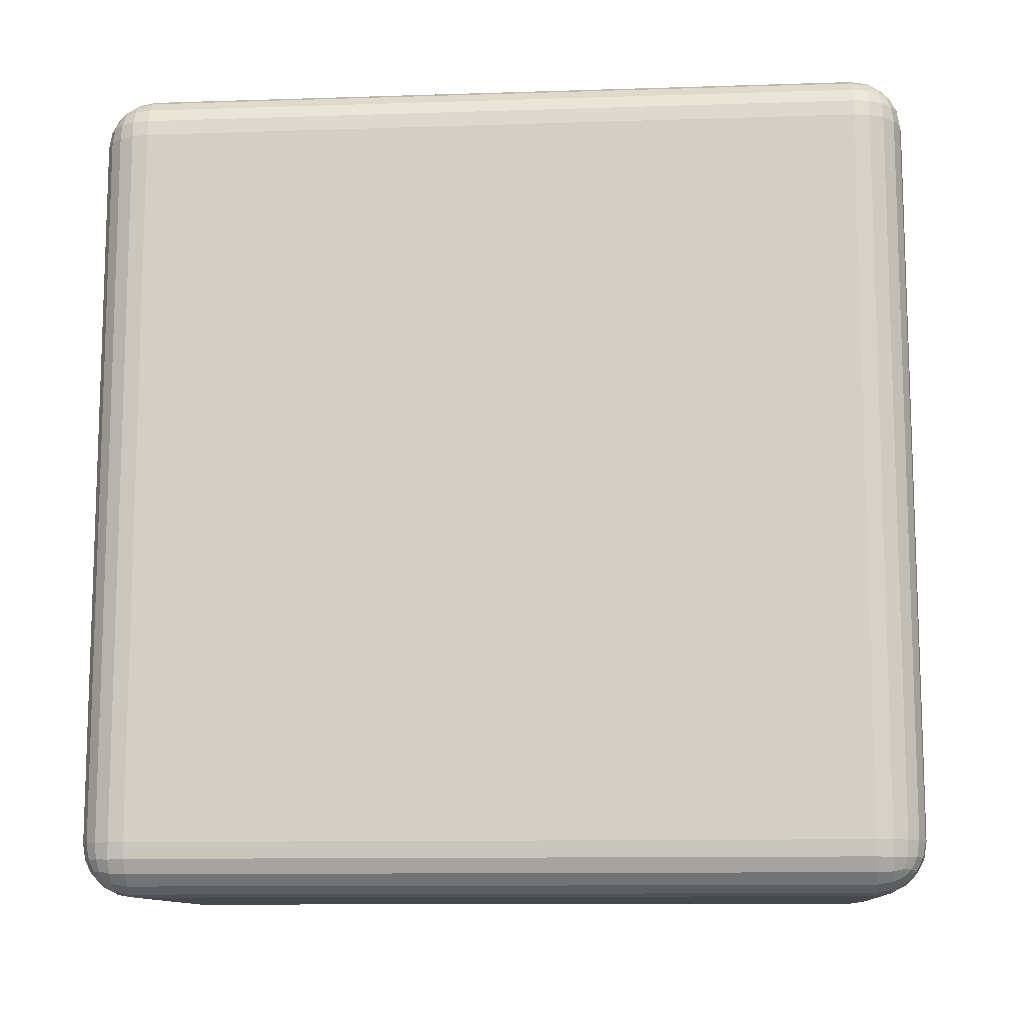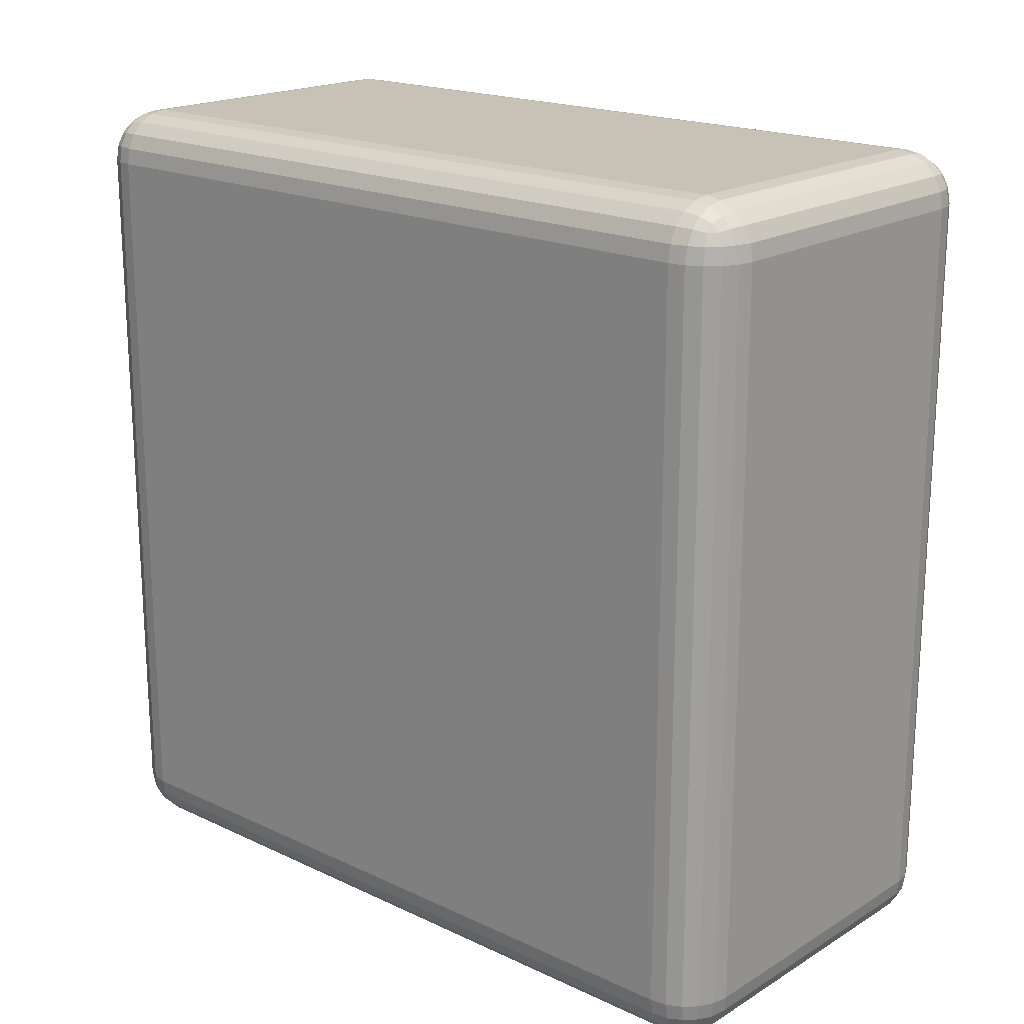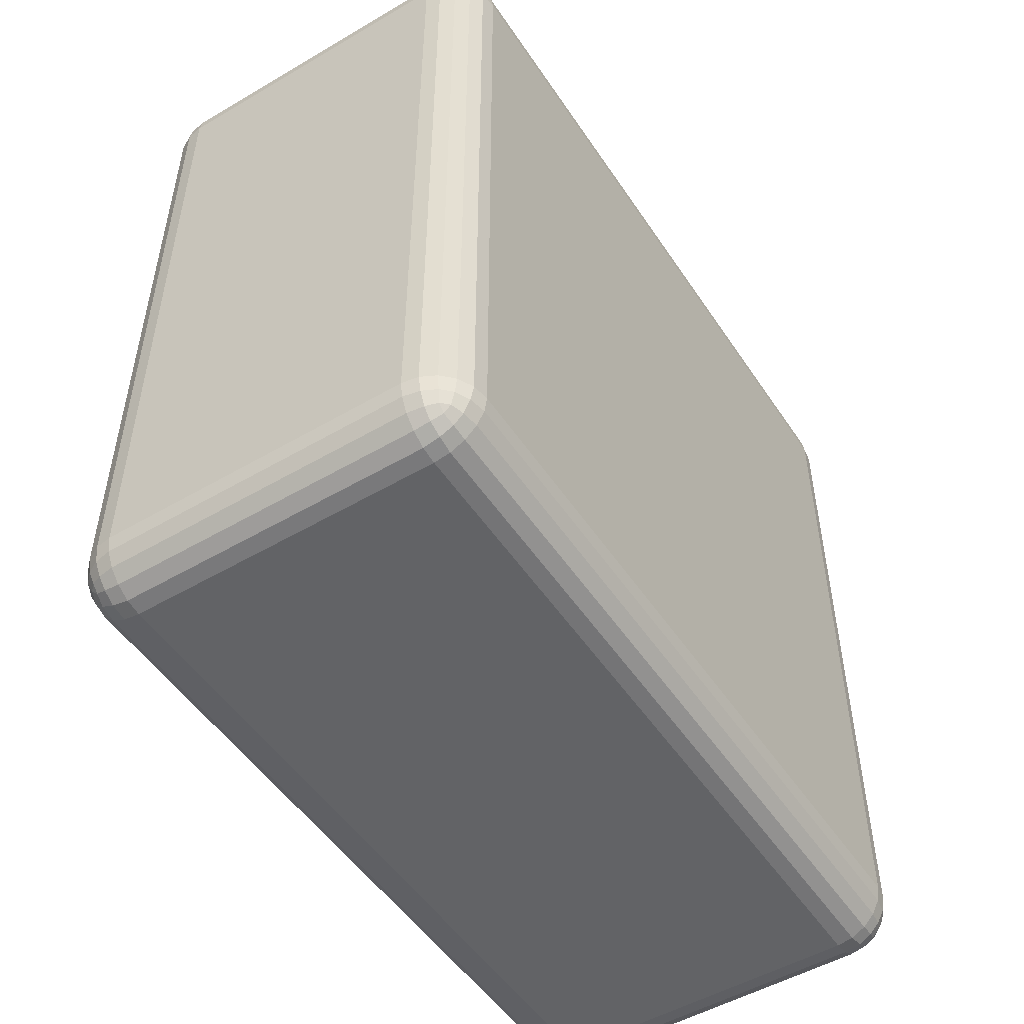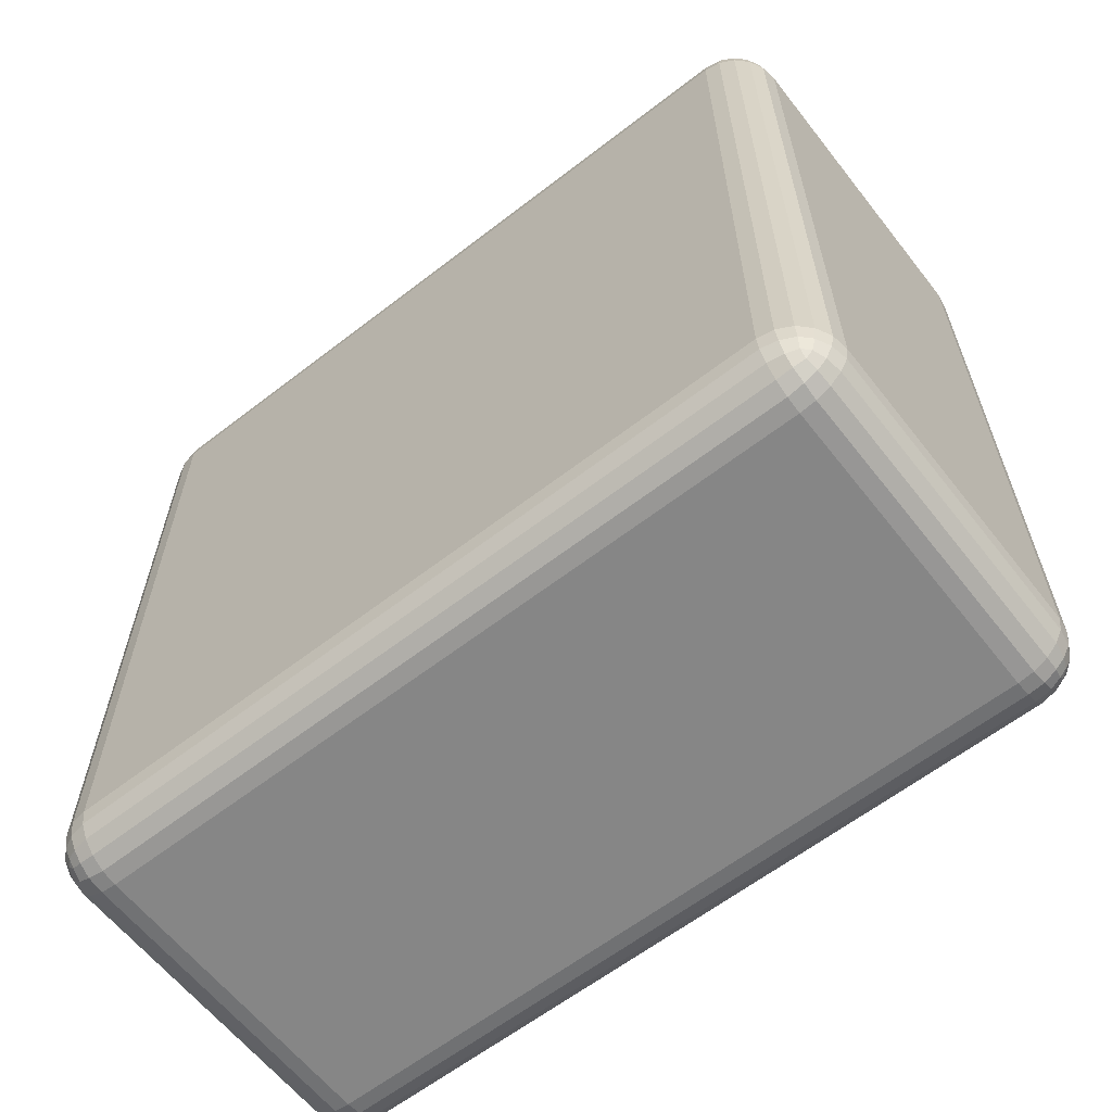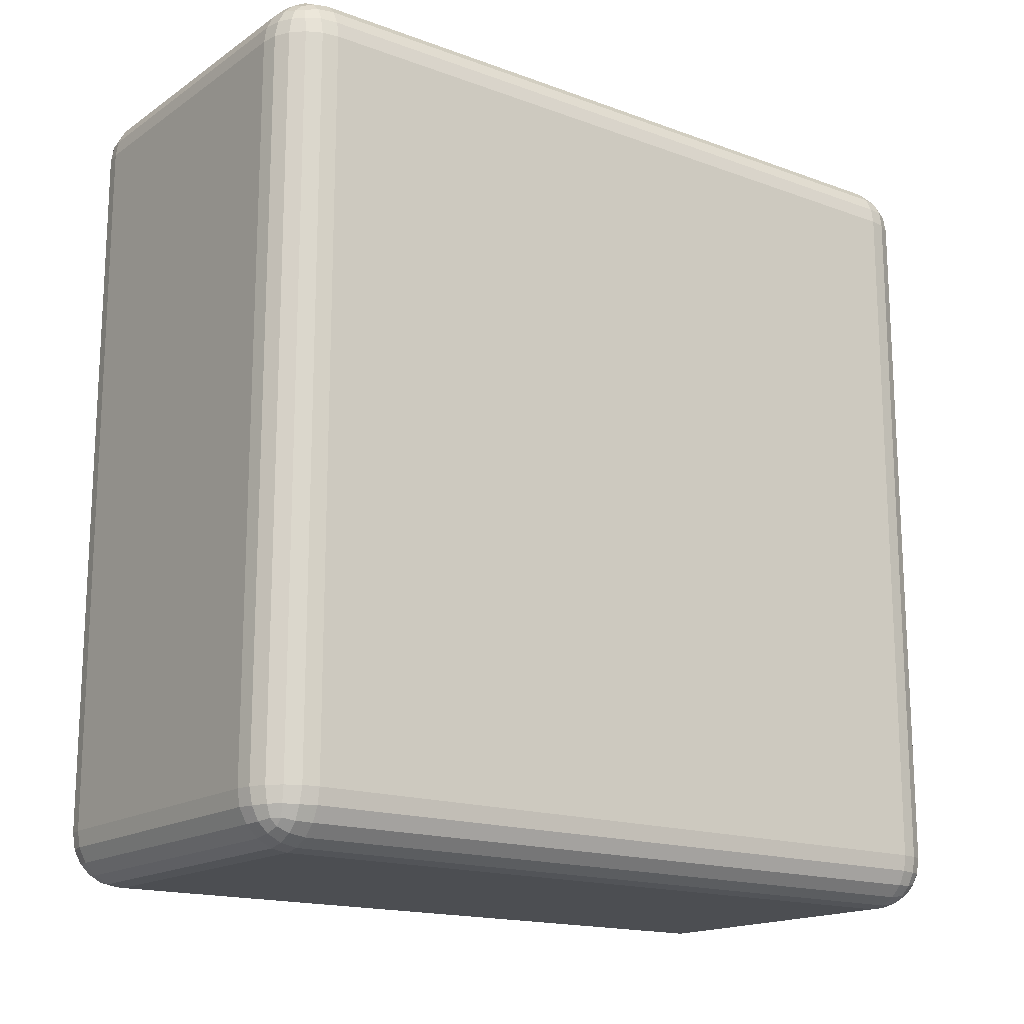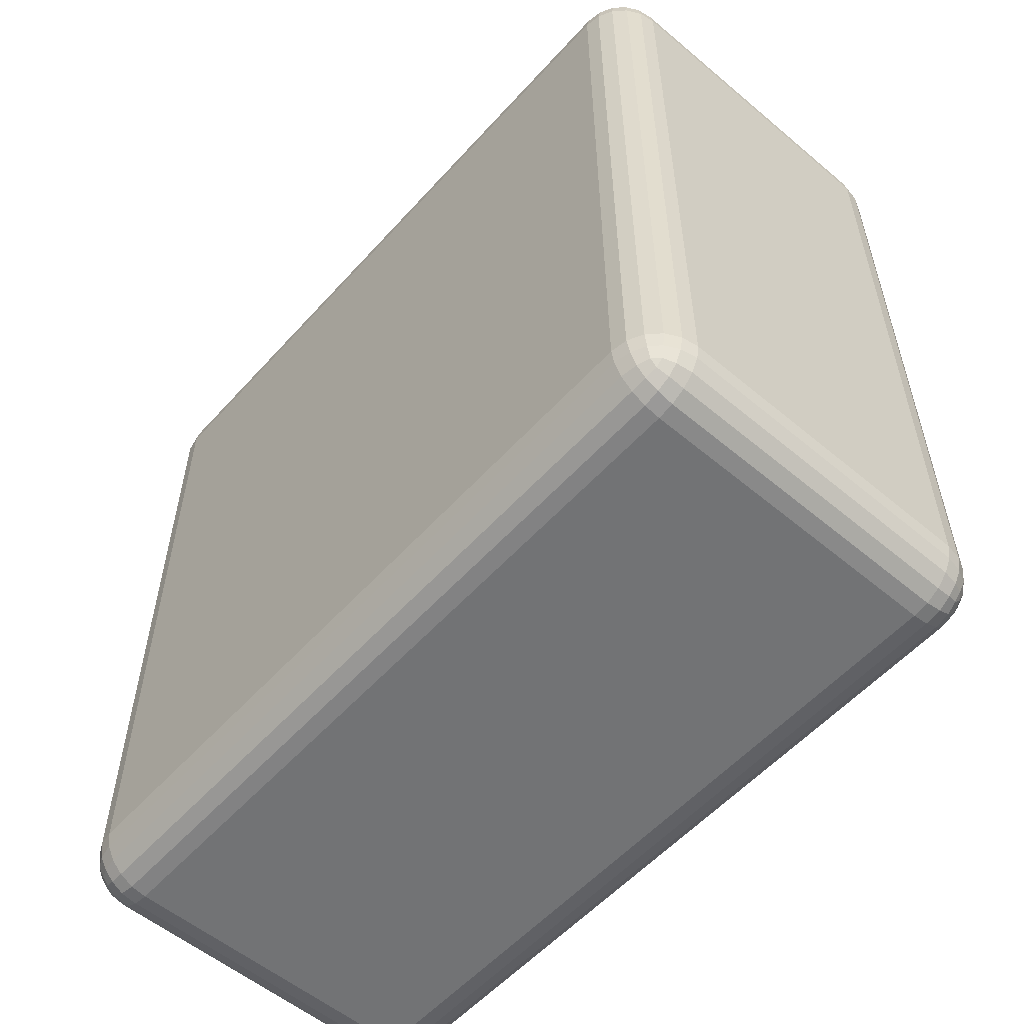
<metadata>
{"format":"obj","ext":"obj","renderer":"f3d","projection":"perspective","resolution":1024,"background":"white","views":[{"elev":-11.3,"azim":94.5,"up":"+Y"},{"elev":19.0,"azim":131.5,"up":"+Y"},{"elev":-50.9,"azim":-147.4,"up":"+Y"},{"elev":-62.0,"azim":-51.9,"up":"+Y"},{"elev":-16.6,"azim":53.3,"up":"+Z"},{"elev":-55.9,"azim":-41.3,"up":"+Y"}]}
</metadata>
<code>
o Cube
v 1 2.75 -1.75
v 0.75 2.75 -2
v 0.75 3 -1.75
v 0.9878 2.75 -1.827
v 0.9523 2.75 -1.897
v 0.9878 2.827 -1.75
v 0.9733 2.829 -1.83
v 0.9398 2.827 -1.894
v 0.9523 2.897 -1.75
v 0.9396 2.894 -1.827
v 0.9158 2.882 -1.882
v 0.75 2.827 -1.988
v 0.75 2.897 -1.952
v 0.8273 2.75 -1.988
v 0.8293 2.83 -1.973
v 0.8267 2.894 -1.94
v 0.8969 2.75 -1.952
v 0.8937 2.827 -1.94
v 0.8823 2.882 -1.916
v 0.8273 2.988 -1.75
v 0.8969 2.952 -1.75
v 0.75 2.988 -1.827
v 0.8298 2.973 -1.829
v 0.8935 2.94 -1.827
v 0.75 2.952 -1.897
v 0.8269 2.94 -1.894
v 0.8823 2.916 -1.882
v -0.75 2.75 -2
v -1 2.75 -1.75
v -0.75 3 -1.75
v -0.8273 2.75 -1.988
v -0.8969 2.75 -1.952
v -0.75 2.827 -1.988
v -0.8298 2.829 -1.973
v -0.8935 2.827 -1.94
v -0.75 2.897 -1.952
v -0.8269 2.894 -1.94
v -0.8823 2.882 -1.916
v -0.9878 2.827 -1.75
v -0.9523 2.897 -1.75
v -0.9878 2.75 -1.827
v -0.9733 2.83 -1.829
v -0.9398 2.894 -1.827
v -0.9523 2.75 -1.897
v -0.9396 2.827 -1.894
v -0.9158 2.882 -1.882
v -0.75 2.988 -1.827
v -0.75 2.952 -1.897
v -0.8273 2.988 -1.75
v -0.8293 2.973 -1.83
v -0.8267 2.94 -1.894
v -0.8969 2.952 -1.75
v -0.8937 2.94 -1.827
v -0.8823 2.916 -1.882
v 1 -0.75 1.75
v 0.75 -0.75 2
v 0.75 -1 1.75
v 0.9878 -0.75 1.827
v 0.9523 -0.75 1.897
v 0.9878 -0.8273 1.75
v 0.9733 -0.8293 1.83
v 0.9398 -0.8267 1.894
v 0.9523 -0.8969 1.75
v 0.9396 -0.8937 1.827
v 0.9158 -0.8823 1.882
v 0.75 -0.8273 1.988
v 0.75 -0.8969 1.952
v 0.8273 -0.75 1.988
v 0.8293 -0.8298 1.973
v 0.8267 -0.8935 1.94
v 0.8969 -0.75 1.952
v 0.8937 -0.8269 1.94
v 0.8823 -0.8823 1.916
v 0.8273 -0.9878 1.75
v 0.8969 -0.9523 1.75
v 0.75 -0.9878 1.827
v 0.8298 -0.9733 1.829
v 0.8935 -0.9398 1.827
v 0.75 -0.9523 1.897
v 0.8269 -0.9396 1.894
v 0.8823 -0.9158 1.882
v -0.75 2.75 2
v -0.75 3 1.75
v -1 2.75 1.75
v -0.75 2.827 1.988
v -0.75 2.897 1.952
v -0.8273 2.75 1.988
v -0.8293 2.83 1.973
v -0.8267 2.894 1.94
v -0.8969 2.75 1.952
v -0.8937 2.827 1.94
v -0.8823 2.882 1.916
v -0.8273 2.988 1.75
v -0.8969 2.952 1.75
v -0.75 2.988 1.827
v -0.8298 2.973 1.829
v -0.8935 2.94 1.827
v -0.75 2.952 1.897
v -0.8269 2.94 1.894
v -0.8823 2.916 1.882
v -0.9878 2.75 1.827
v -0.9523 2.75 1.897
v -0.9878 2.827 1.75
v -0.9733 2.829 1.83
v -0.9398 2.827 1.894
v -0.9523 2.897 1.75
v -0.9396 2.894 1.827
v -0.9158 2.882 1.882
v 0.75 3 1.75
v 0.75 2.75 2
v 1 2.75 1.75
v 0.75 2.988 1.827
v 0.75 2.952 1.897
v 0.8273 2.988 1.75
v 0.8293 2.973 1.83
v 0.8267 2.94 1.894
v 0.8969 2.952 1.75
v 0.8937 2.94 1.827
v 0.8823 2.916 1.882
v 0.8273 2.75 1.988
v 0.8969 2.75 1.952
v 0.75 2.827 1.988
v 0.8298 2.829 1.973
v 0.8935 2.827 1.94
v 0.75 2.897 1.952
v 0.8269 2.894 1.94
v 0.8823 2.882 1.916
v 0.9878 2.827 1.75
v 0.9523 2.897 1.75
v 0.9878 2.75 1.827
v 0.9733 2.83 1.829
v 0.9398 2.894 1.827
v 0.9523 2.75 1.897
v 0.9396 2.827 1.894
v 0.9158 2.882 1.882
v -0.75 -1 1.75
v -0.75 -0.75 2
v -1 -0.75 1.75
v -0.75 -0.9878 1.827
v -0.75 -0.9523 1.897
v -0.8273 -0.9878 1.75
v -0.8293 -0.9733 1.83
v -0.8267 -0.9398 1.894
v -0.8969 -0.9523 1.75
v -0.8937 -0.9396 1.827
v -0.8823 -0.9158 1.882
v -0.8273 -0.75 1.988
v -0.8969 -0.75 1.952
v -0.75 -0.8273 1.988
v -0.8298 -0.8293 1.973
v -0.8935 -0.8267 1.94
v -0.75 -0.8969 1.952
v -0.8269 -0.8937 1.94
v -0.8823 -0.8823 1.916
v -0.9878 -0.8273 1.75
v -0.9523 -0.8969 1.75
v -0.9878 -0.75 1.827
v -0.9733 -0.8298 1.829
v -0.9398 -0.8935 1.827
v -0.9523 -0.75 1.897
v -0.9396 -0.8269 1.894
v -0.9158 -0.8823 1.882
v 1 -0.75 -1.75
v 0.75 -1 -1.75
v 0.75 -0.75 -2
v 0.9878 -0.8273 -1.75
v 0.9523 -0.8969 -1.75
v 0.9878 -0.75 -1.827
v 0.9733 -0.8298 -1.829
v 0.9398 -0.8935 -1.827
v 0.9523 -0.75 -1.897
v 0.9396 -0.8269 -1.894
v 0.9158 -0.8823 -1.882
v 0.75 -0.9878 -1.827
v 0.75 -0.9523 -1.897
v 0.8273 -0.9878 -1.75
v 0.8293 -0.9733 -1.83
v 0.8267 -0.9398 -1.894
v 0.8969 -0.9523 -1.75
v 0.8937 -0.9396 -1.827
v 0.8823 -0.9158 -1.882
v 0.8273 -0.75 -1.988
v 0.8969 -0.75 -1.952
v 0.75 -0.8273 -1.988
v 0.8298 -0.8293 -1.973
v 0.8935 -0.8267 -1.94
v 0.75 -0.8969 -1.952
v 0.8269 -0.8937 -1.94
v 0.8823 -0.8823 -1.916
v -1 -0.75 -1.75
v -0.75 -0.75 -2
v -0.75 -1 -1.75
v -0.9878 -0.75 -1.827
v -0.9523 -0.75 -1.897
v -0.9878 -0.8273 -1.75
v -0.9733 -0.8293 -1.83
v -0.9398 -0.8267 -1.894
v -0.9523 -0.8969 -1.75
v -0.9396 -0.8937 -1.827
v -0.9158 -0.8823 -1.882
v -0.75 -0.8273 -1.988
v -0.75 -0.8969 -1.952
v -0.8273 -0.75 -1.988
v -0.8293 -0.8298 -1.973
v -0.8267 -0.8935 -1.94
v -0.8969 -0.75 -1.952
v -0.8937 -0.8269 -1.94
v -0.8823 -0.8823 -1.916
v -0.8273 -0.9878 -1.75
v -0.8969 -0.9523 -1.75
v -0.75 -0.9878 -1.827
v -0.8298 -0.9733 -1.829
v -0.8935 -0.9398 -1.827
v -0.75 -0.9523 -1.897
v -0.8269 -0.9396 -1.894
v -0.8823 -0.9158 -1.882
f 138 84 29 190
f 109 3 30 83
f 56 110 82 137
f 191 28 2 165
f 136 192 164 57
f 1 4 7 6
f 4 5 8 7
f 5 17 18 8
f 6 7 10 9
f 7 8 11 10
f 8 18 19 11
f 2 12 15 14
f 12 13 16 15
f 13 25 26 16
f 14 15 18 17
f 15 16 19 18
f 16 26 27 19
f 3 20 23 22
f 20 21 24 23
f 21 9 10 24
f 22 23 26 25
f 23 24 27 26
f 24 10 11 27
f 11 19 27
f 28 31 34 33
f 31 32 35 34
f 32 44 45 35
f 33 34 37 36
f 34 35 38 37
f 35 45 46 38
f 29 39 42 41
f 39 40 43 42
f 40 52 53 43
f 41 42 45 44
f 42 43 46 45
f 43 53 54 46
f 30 47 50 49
f 47 48 51 50
f 48 36 37 51
f 49 50 53 52
f 50 51 54 53
f 51 37 38 54
f 38 46 54
f 55 58 61 60
f 58 59 62 61
f 59 71 72 62
f 60 61 64 63
f 61 62 65 64
f 62 72 73 65
f 56 66 69 68
f 66 67 70 69
f 67 79 80 70
f 68 69 72 71
f 69 70 73 72
f 70 80 81 73
f 57 74 77 76
f 74 75 78 77
f 75 63 64 78
f 76 77 80 79
f 77 78 81 80
f 78 64 65 81
f 65 73 81
f 82 85 88 87
f 85 86 89 88
f 86 98 99 89
f 87 88 91 90
f 88 89 92 91
f 89 99 100 92
f 83 93 96 95
f 93 94 97 96
f 94 106 107 97
f 95 96 99 98
f 96 97 100 99
f 97 107 108 100
f 84 101 104 103
f 101 102 105 104
f 102 90 91 105
f 103 104 107 106
f 104 105 108 107
f 105 91 92 108
f 92 100 108
f 109 112 115 114
f 112 113 116 115
f 113 125 126 116
f 114 115 118 117
f 115 116 119 118
f 116 126 127 119
f 110 120 123 122
f 120 121 124 123
f 121 133 134 124
f 122 123 126 125
f 123 124 127 126
f 124 134 135 127
f 111 128 131 130
f 128 129 132 131
f 129 117 118 132
f 130 131 134 133
f 131 132 135 134
f 132 118 119 135
f 119 127 135
f 136 139 142 141
f 139 140 143 142
f 140 152 153 143
f 141 142 145 144
f 142 143 146 145
f 143 153 154 146
f 137 147 150 149
f 147 148 151 150
f 148 160 161 151
f 149 150 153 152
f 150 151 154 153
f 151 161 162 154
f 138 155 158 157
f 155 156 159 158
f 156 144 145 159
f 157 158 161 160
f 158 159 162 161
f 159 145 146 162
f 146 154 162
f 163 166 169 168
f 166 167 170 169
f 167 179 180 170
f 168 169 172 171
f 169 170 173 172
f 170 180 181 173
f 164 174 177 176
f 174 175 178 177
f 175 187 188 178
f 176 177 180 179
f 177 178 181 180
f 178 188 189 181
f 165 182 185 184
f 182 183 186 185
f 183 171 172 186
f 184 185 188 187
f 185 186 189 188
f 186 172 173 189
f 173 181 189
f 190 193 196 195
f 193 194 197 196
f 194 206 207 197
f 195 196 199 198
f 196 197 200 199
f 197 207 208 200
f 191 201 204 203
f 201 202 205 204
f 202 214 215 205
f 203 204 207 206
f 204 205 208 207
f 205 215 216 208
f 192 209 212 211
f 209 210 213 212
f 210 198 199 213
f 211 212 215 214
f 212 213 216 215
f 213 199 200 216
f 200 208 216
f 109 83 95 112
f 112 95 98 113
f 113 98 86 125
f 125 86 85 122
f 122 85 82 110
f 165 2 14 182
f 182 14 17 183
f 183 17 5 171
f 171 5 4 168
f 168 4 1 163
f 55 111 130 58
f 58 130 133 59
f 59 133 121 71
f 71 121 120 68
f 68 120 110 56
f 28 191 203 31
f 31 203 206 32
f 32 206 194 44
f 44 194 193 41
f 41 193 190 29
f 83 30 49 93
f 93 49 52 94
f 94 52 40 106
f 106 40 39 103
f 103 39 29 84
f 136 57 76 139
f 139 76 79 140
f 140 79 67 152
f 152 67 66 149
f 149 66 56 137
f 30 3 22 47
f 47 22 25 48
f 48 25 13 36
f 36 13 12 33
f 33 12 2 28
f 137 82 87 147
f 147 87 90 148
f 148 90 102 160
f 160 102 101 157
f 157 101 84 138
f 3 109 114 20
f 20 114 117 21
f 21 117 129 9
f 9 129 128 6
f 6 128 111 1
f 164 192 211 174
f 174 211 214 175
f 175 214 202 187
f 187 202 201 184
f 184 201 191 165
f 57 164 176 74
f 74 176 179 75
f 75 179 167 63
f 63 167 166 60
f 60 166 163 55
f 192 136 141 209
f 209 141 144 210
f 210 144 156 198
f 198 156 155 195
f 195 155 138 190
f 163 1 111 55

</code>
